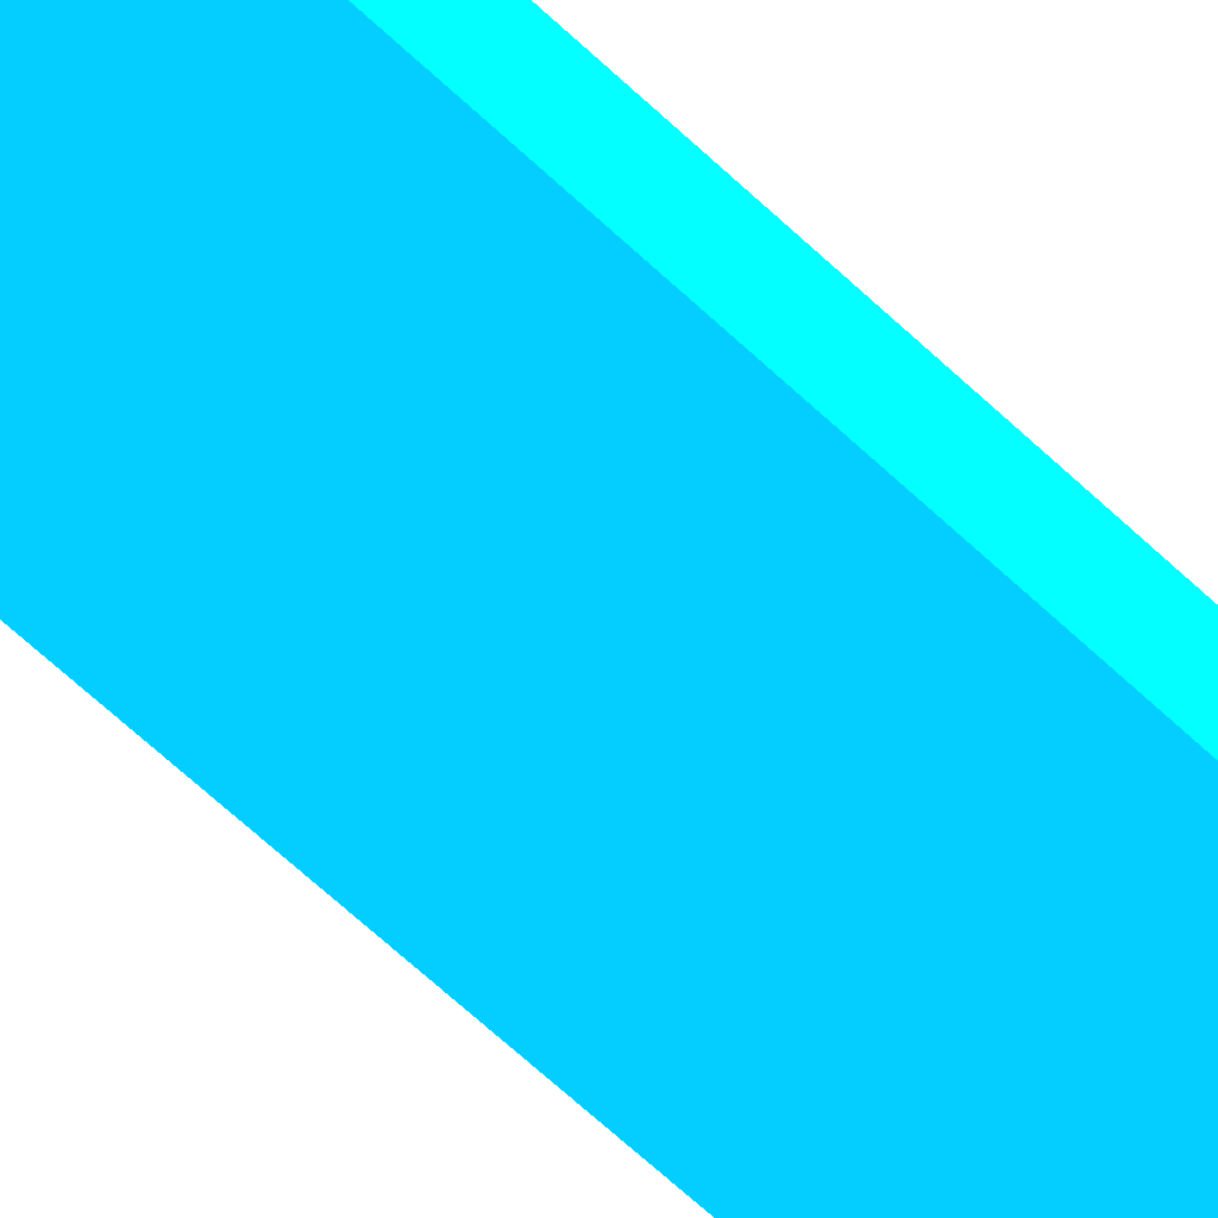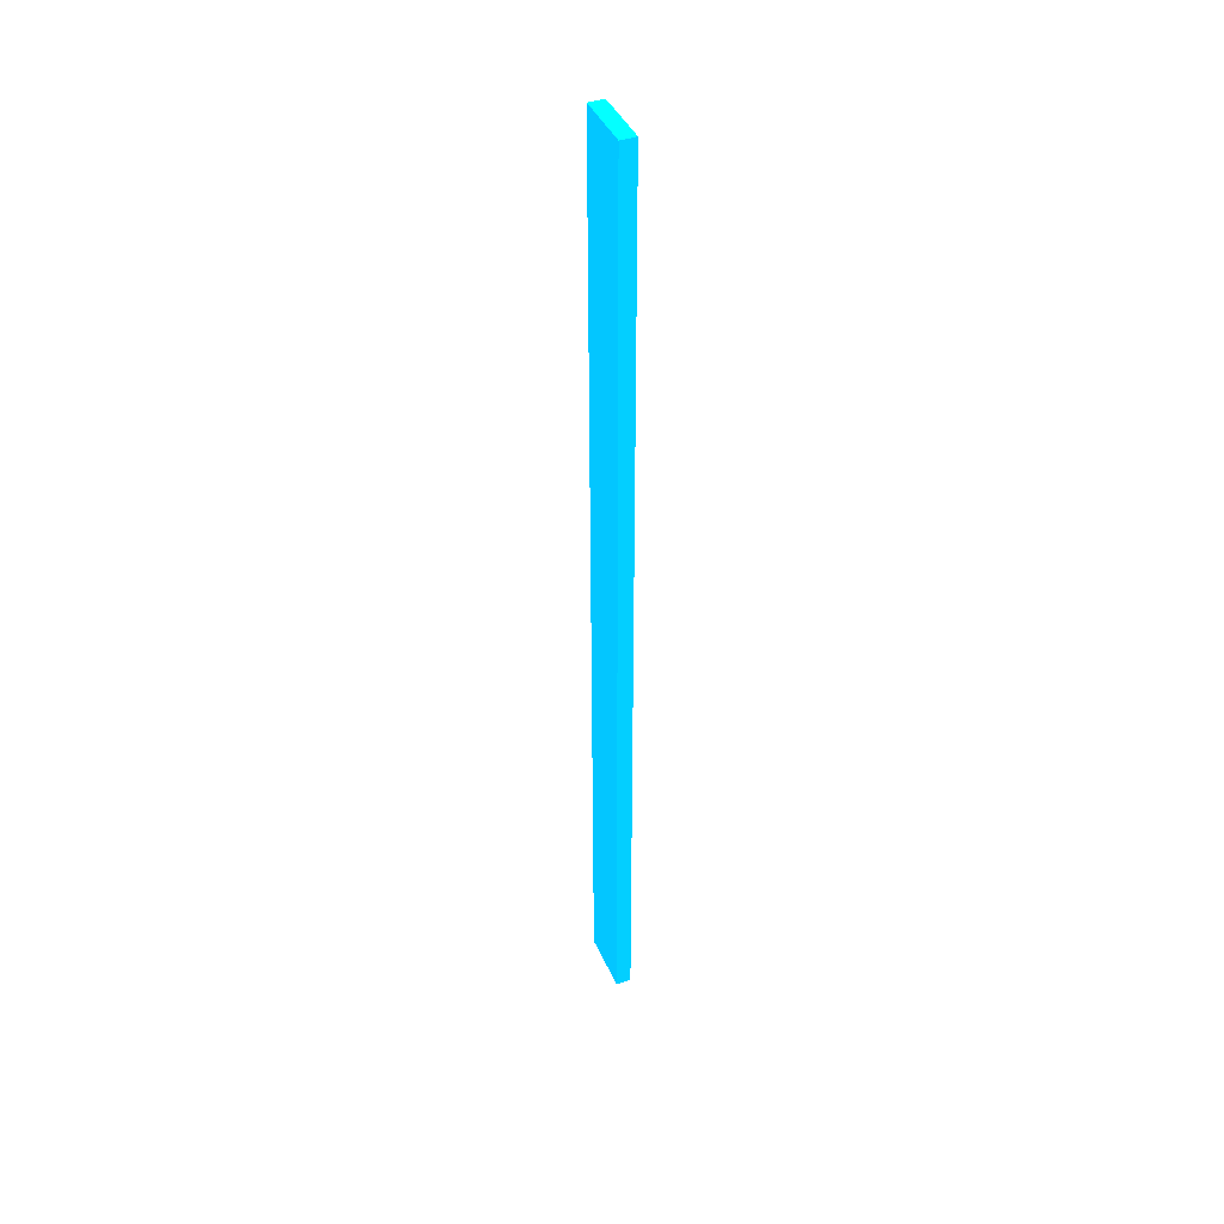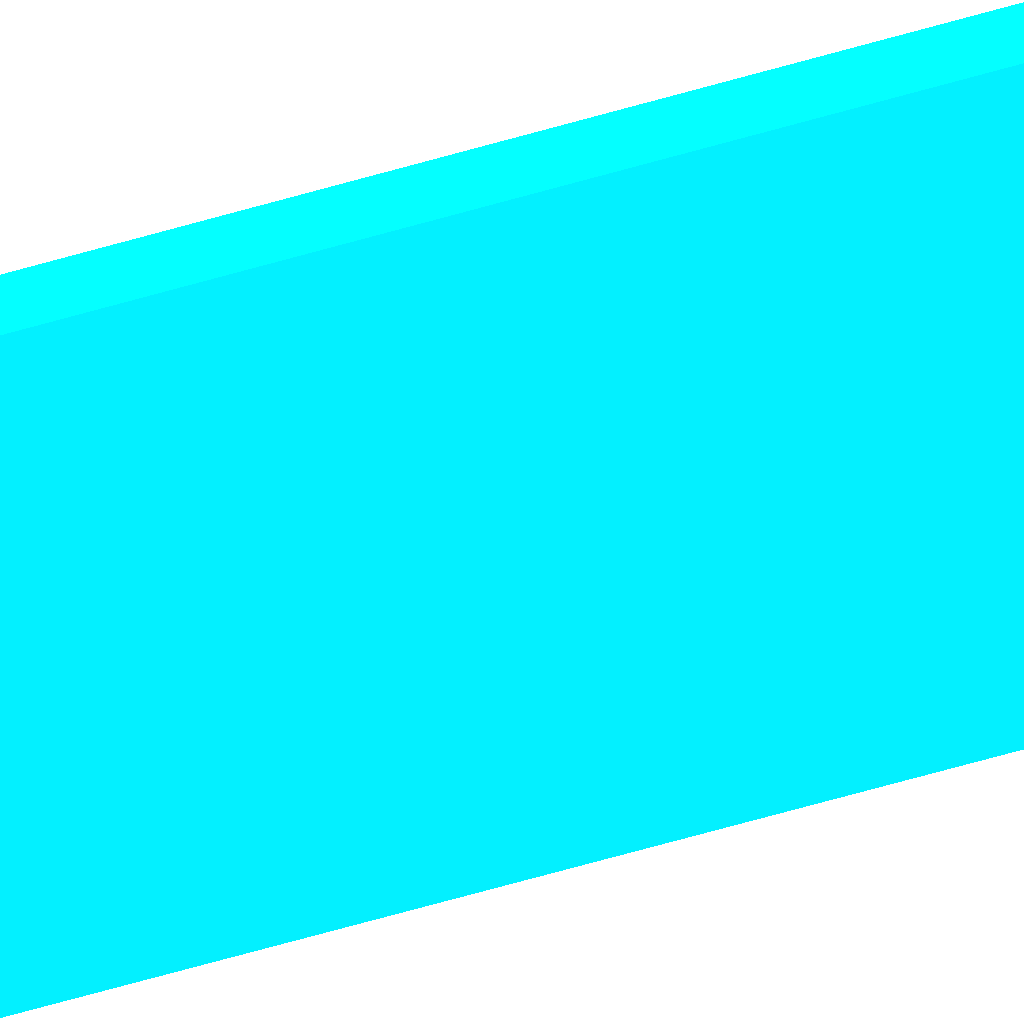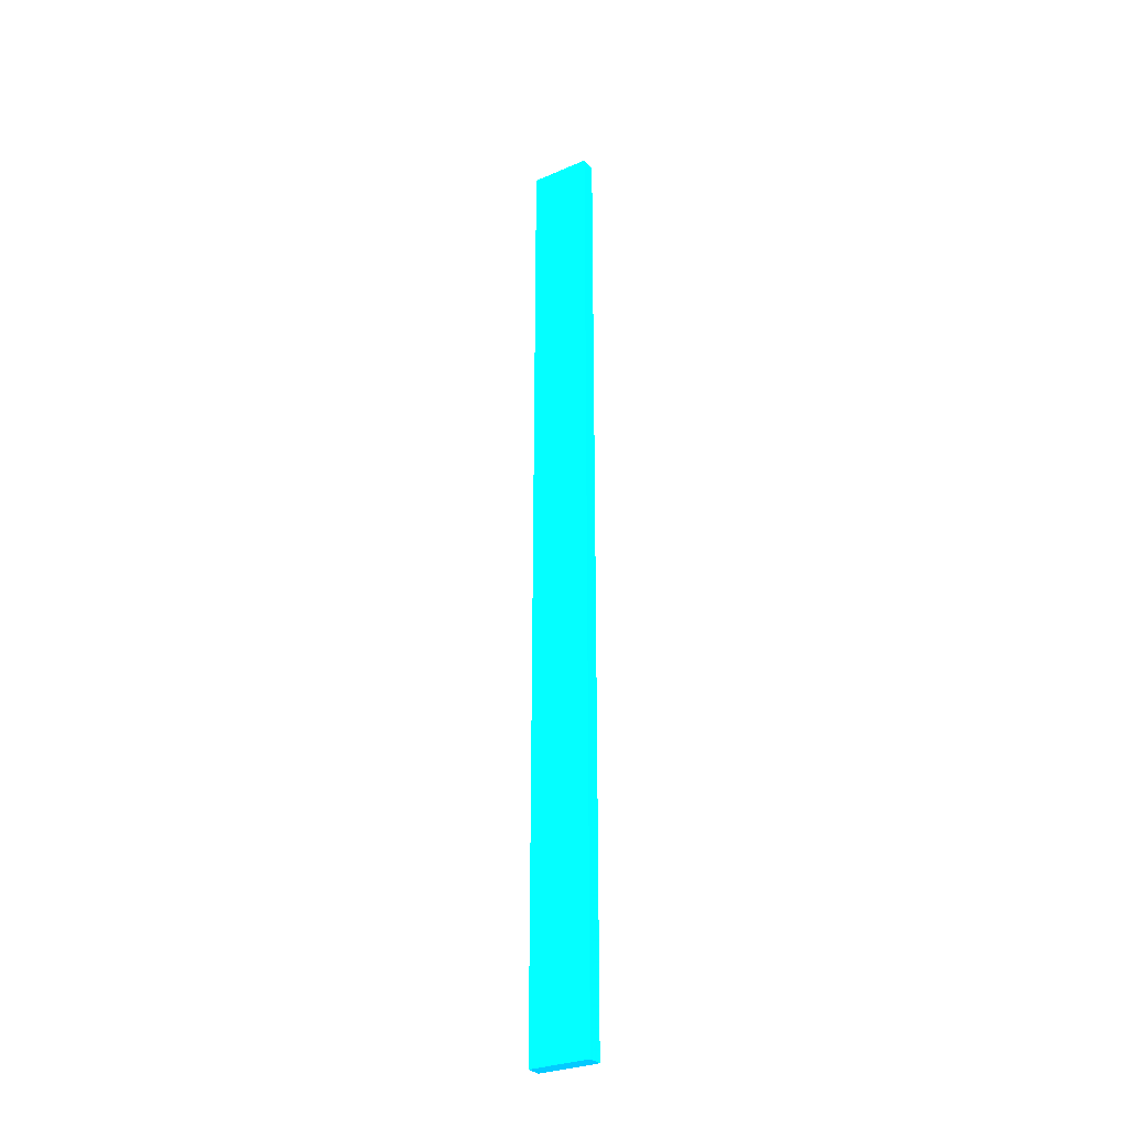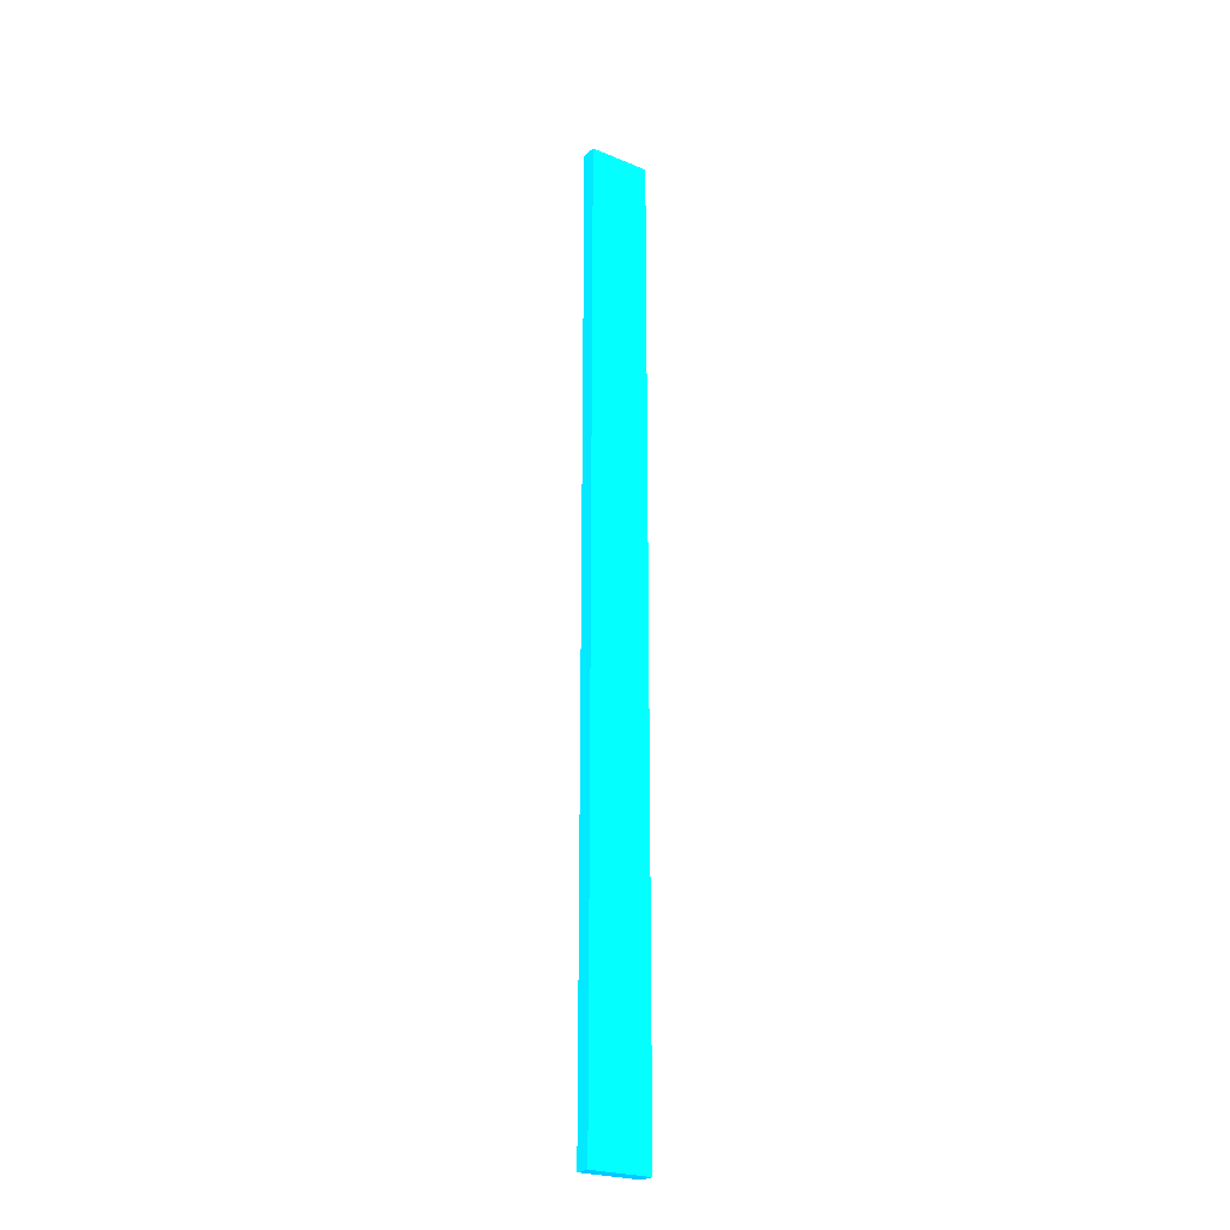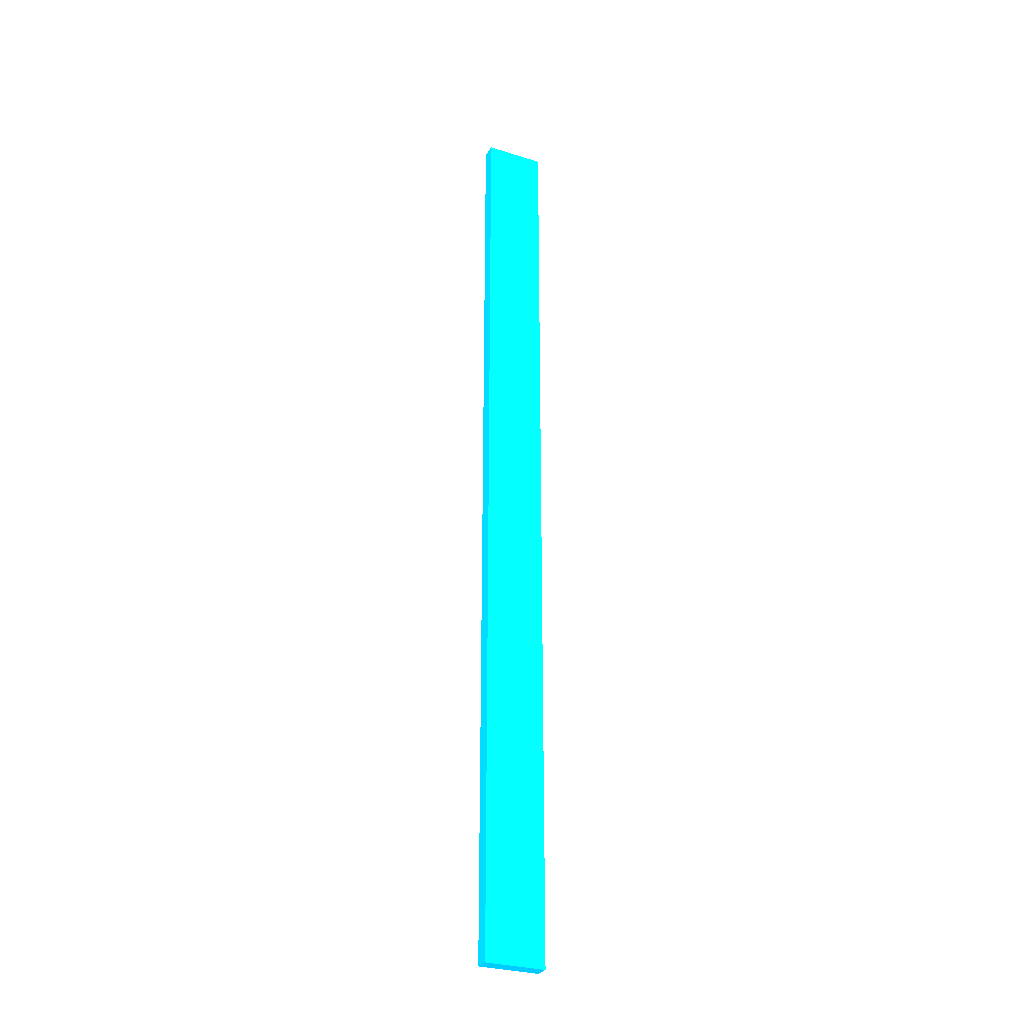
<metadata>
{"format":"obj","ext":"obj","renderer":"f3d","projection":"perspective","resolution":1024,"background":"white","views":[{"elev":-39.3,"azim":36.4,"up":"+Y"},{"elev":41.7,"azim":68.1,"up":"+Z"},{"elev":-68.1,"azim":105.9,"up":"+Y"},{"elev":-29.4,"azim":-146.8,"up":"+Z"},{"elev":-24.4,"azim":-33.2,"up":"+Z"},{"elev":-29.4,"azim":155.9,"up":"+Z"}]}
</metadata>
<code>
v 0.1686 0.1753 -0.5278 0.007843 0.5882 0.9882
v 0.2356 0.1763 0.5278 0.007843 0.5882 0.9882
v 0.2354 0.1931 0.5278 0.007843 0.5882 0.9882
v 0.2354 0.1931 -0.5278 0.007843 0.5882 0.9882
v 0.1684 0.1921 0.5278 0.007843 0.5882 0.9882
v 0.1684 0.1921 -0.5278 0.007843 0.5882 0.9882
v 0.2356 0.1763 -0.5278 0.007843 0.5882 0.9882
v 0.1686 0.1753 0.5278 0.007843 0.5882 0.9882
f 6 1 8
f 3 2 4
f 2 3 5
f 5 3 6
f 3 4 6
f 4 1 6
f 2 1 7
f 4 2 7
f 1 4 7
f 1 2 8
f 2 5 8
f 5 6 8

</code>
